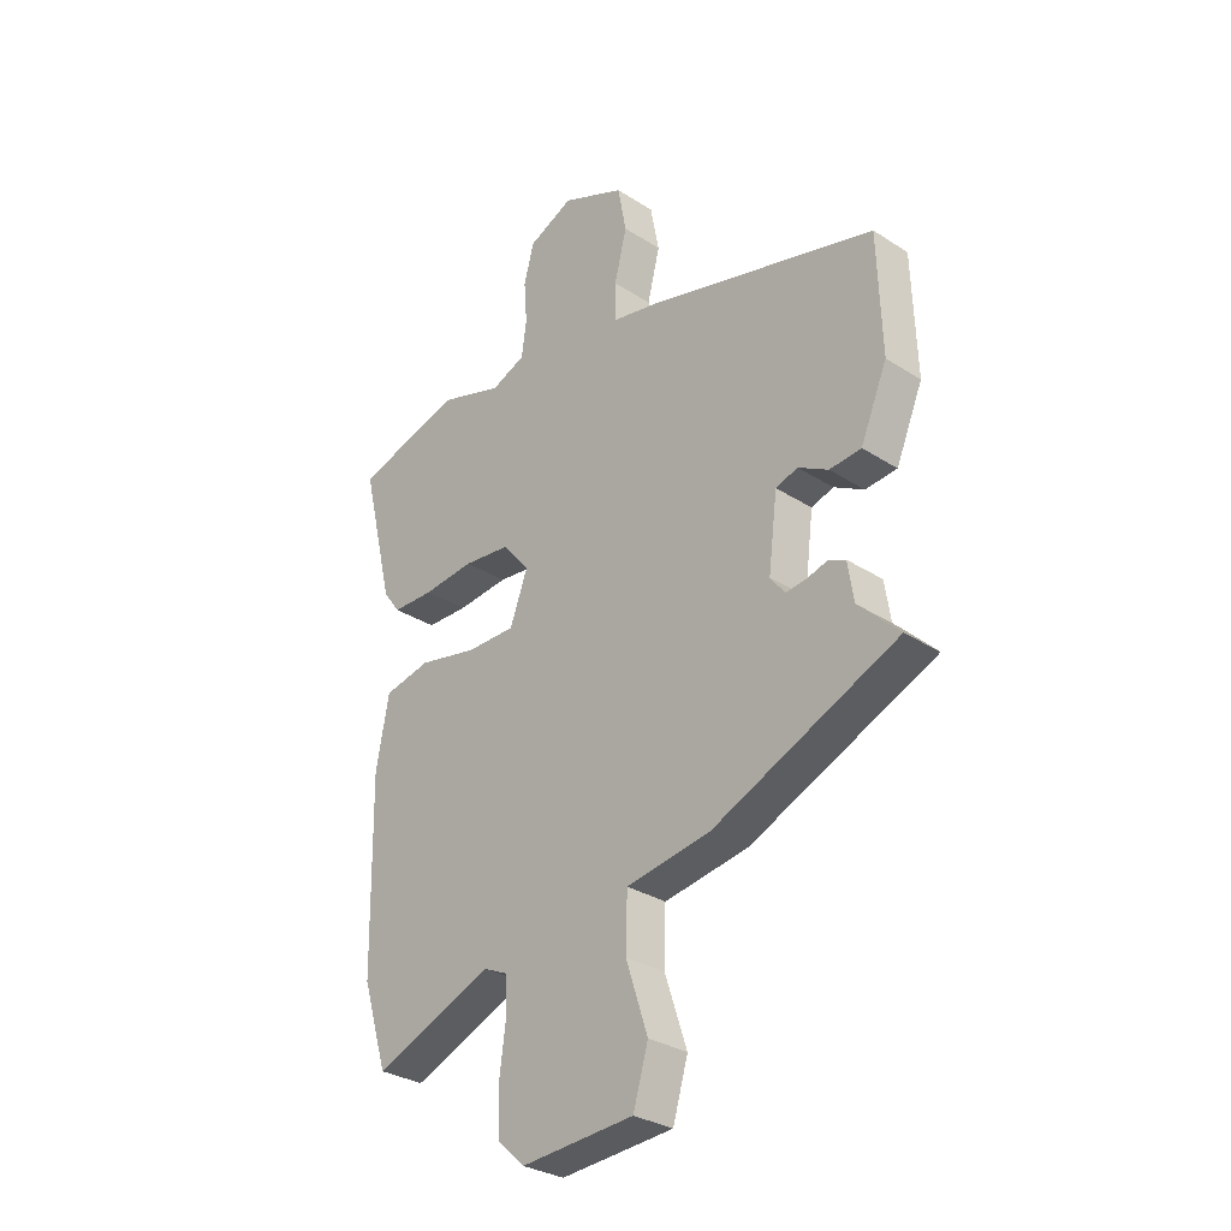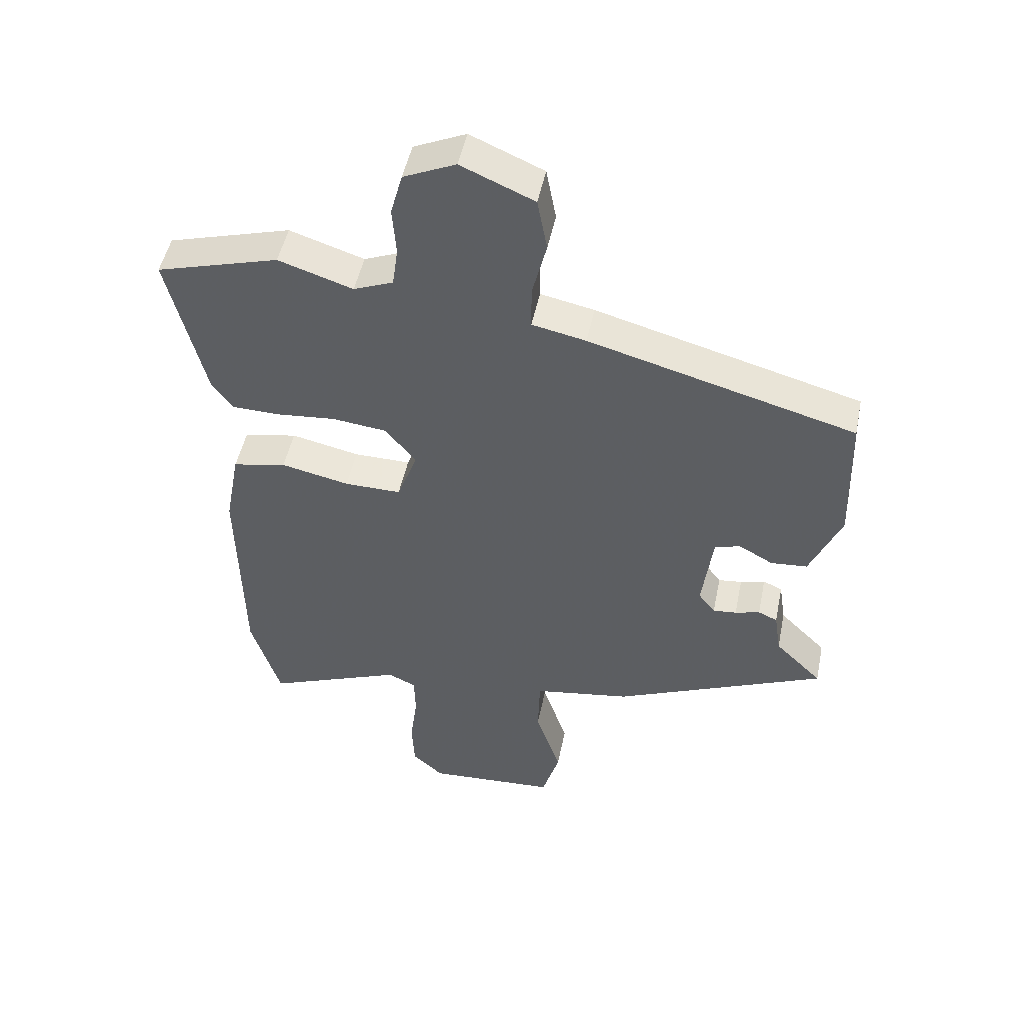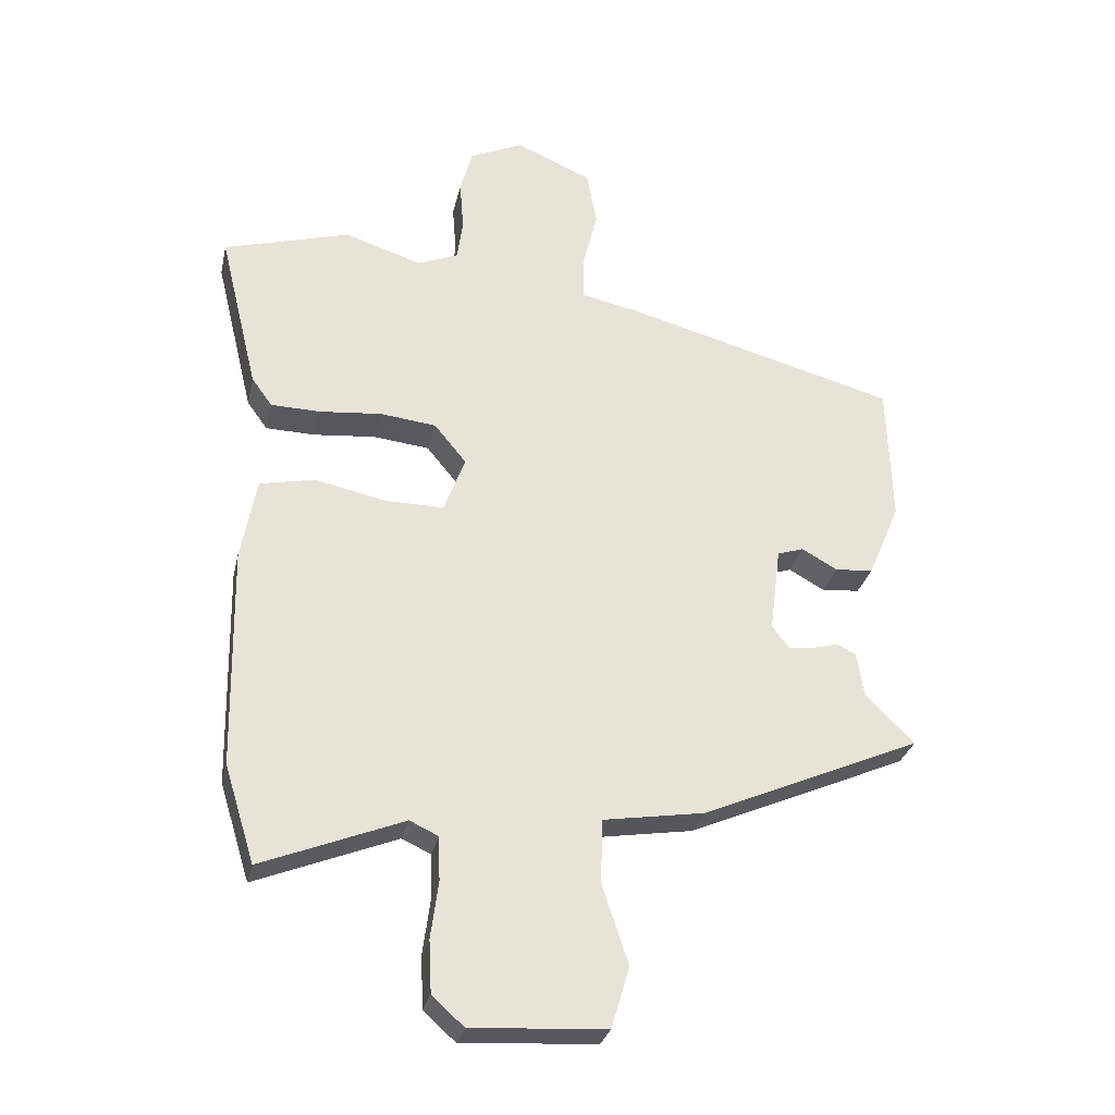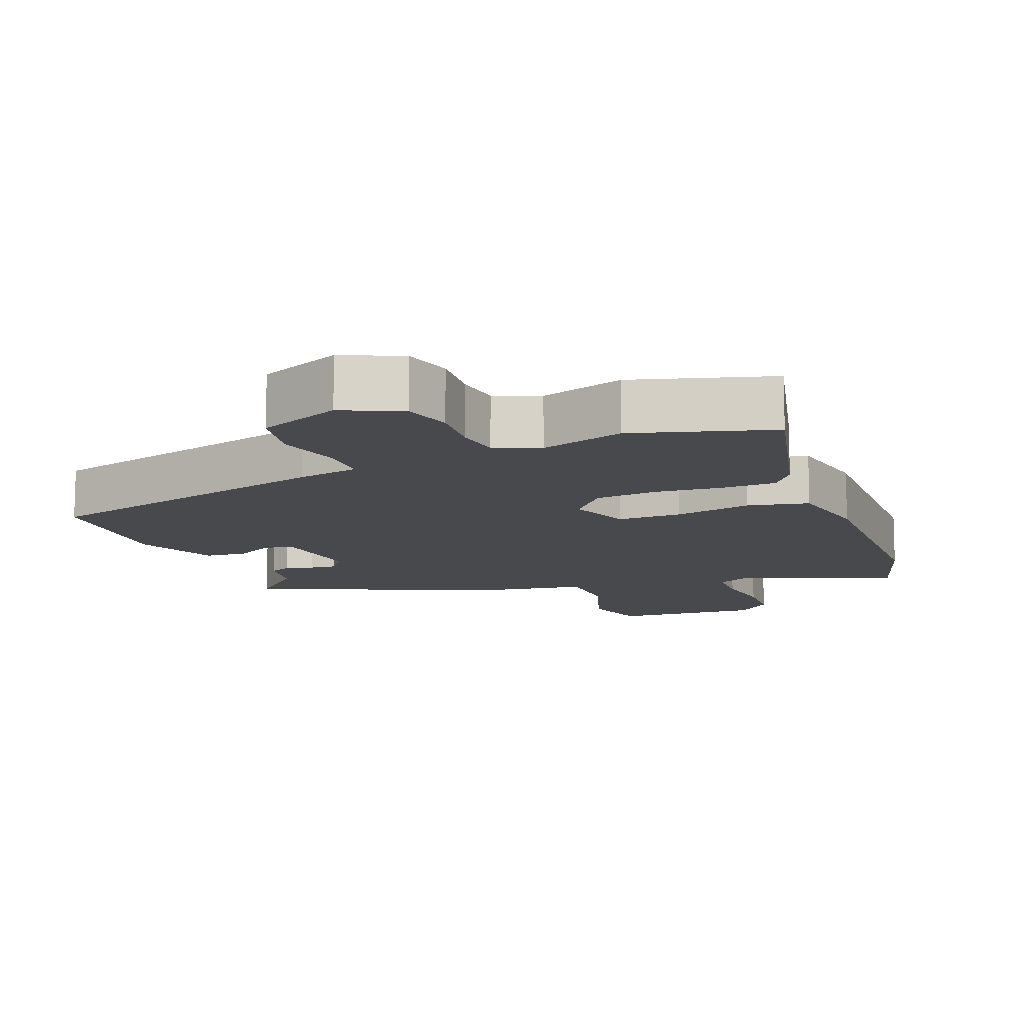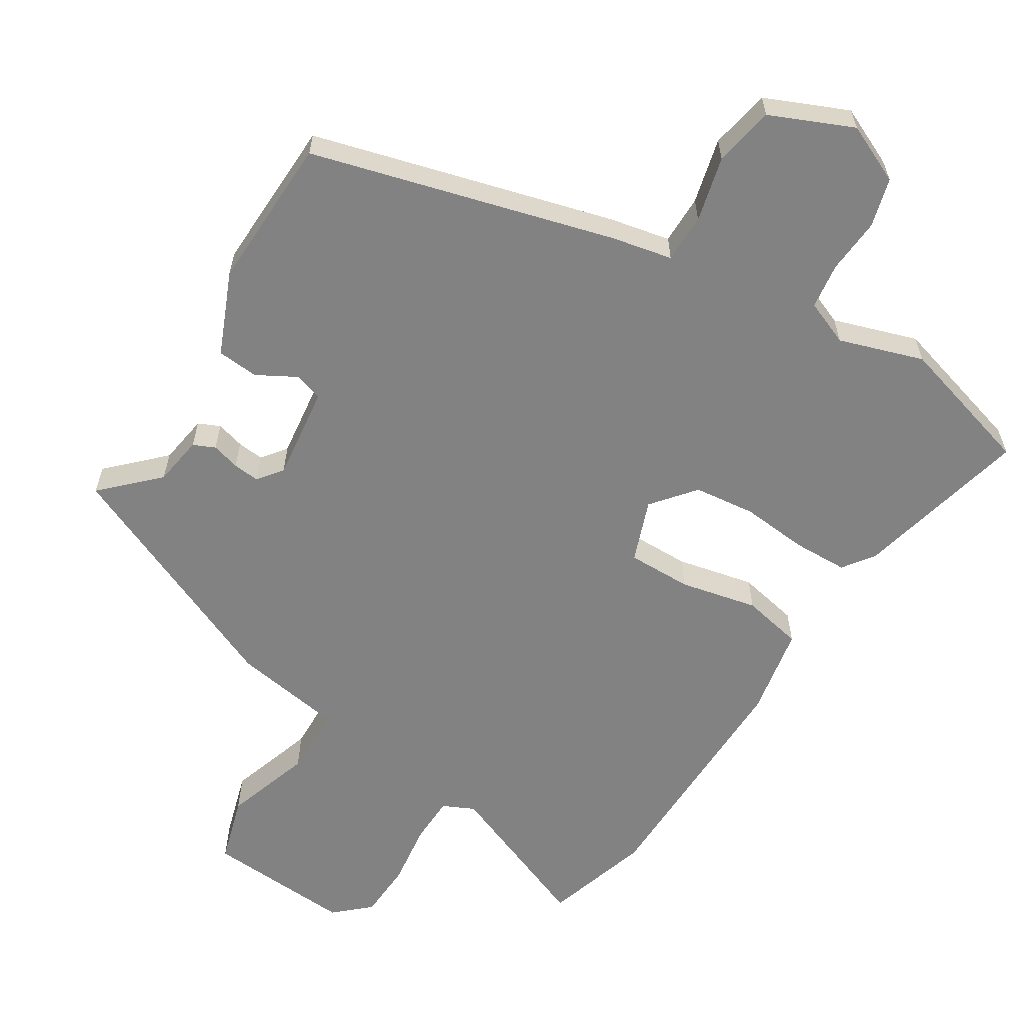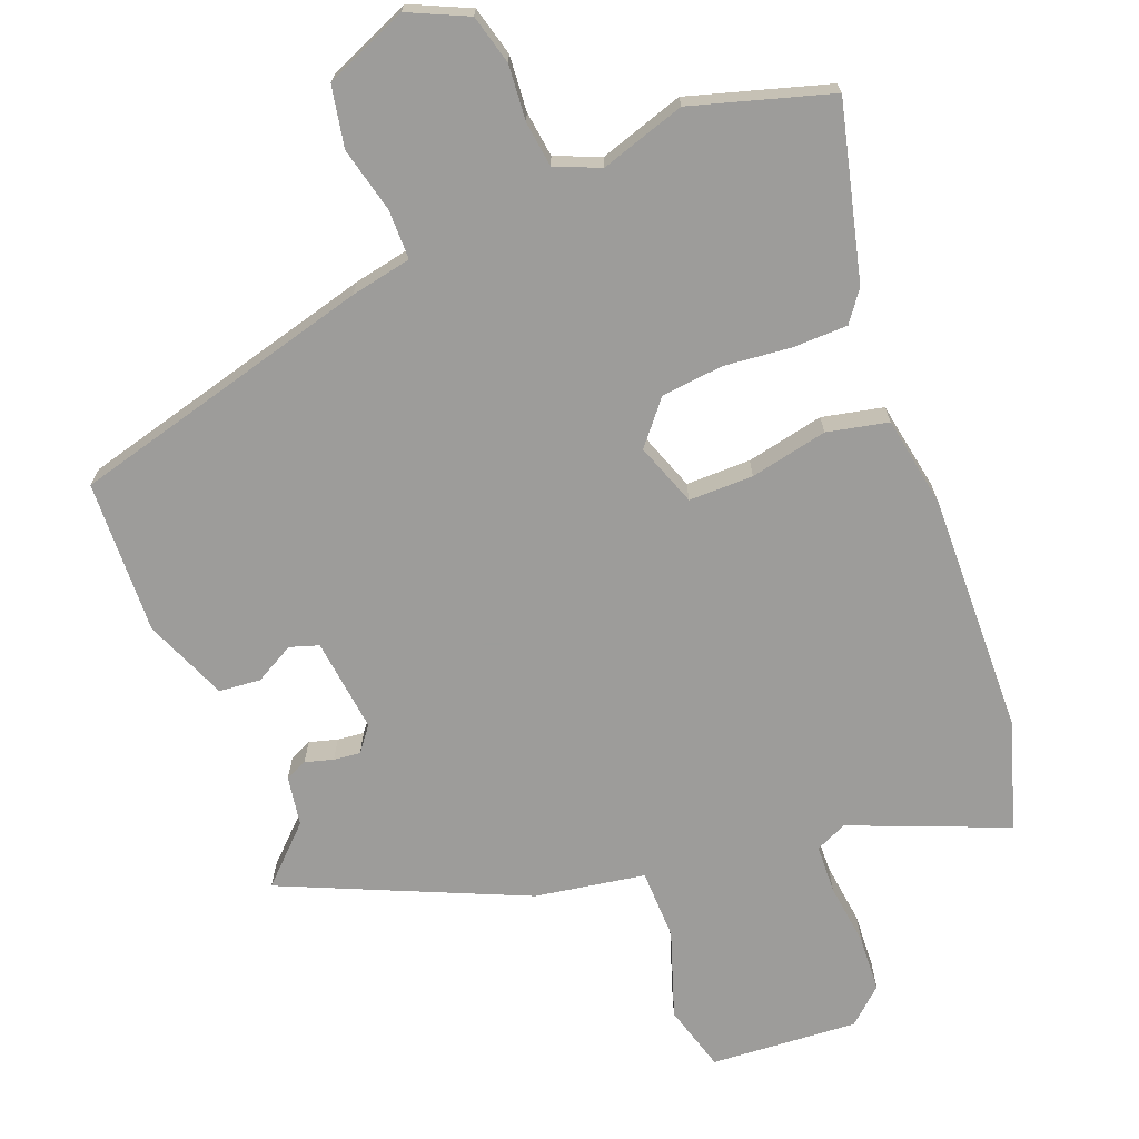
<metadata>
{"format":"obj","ext":"obj","renderer":"f3d","projection":"perspective","resolution":1024,"background":"white","views":[{"elev":-30.7,"azim":-132.8,"up":"+Z"},{"elev":49.1,"azim":-168.5,"up":"+Z"},{"elev":-29.3,"azim":167.7,"up":"+Z"},{"elev":-12.0,"azim":21.3,"up":"+Y"},{"elev":-60.8,"azim":-31.9,"up":"+Y"},{"elev":-70.0,"azim":20.9,"up":"+Y"}]}
</metadata>
<code>
v -0.533 0.07 0.337
v -0.103 0.07 0.454
v -0.016 0.07 0.472
v -0.016 0.07 0.542
v -0.039 0.07 0.635
v -0.023 0.07 0.721
v 0.095 0.07 0.772
v 0.179 0.07 0.734
v 0.198 0.07 0.664
v 0.192 0.07 0.585
v 0.201 0.07 0.52
v 0.265 0.07 0.494
v 0.385 0.07 0.533
v 0.583 0.07 0.476
v 0.523 0.07 0.227
v 0.491 0.07 0.183
v 0.413 0.07 0.181
v 0.317 0.07 0.19
v 0.229 0.07 0.18
v 0.179 0.07 0.119
v 0.212 0.07 0.03
v 0.304 0.07 0.031
v 0.414 0.07 0.055
v 0.501 0.07 0.037
v 0.525 0.07 -0.091
v 0.519 0.07 -0.438
v 0.472 0.07 -0.59
v 0.25 0.07 -0.502
v 0.205 0.07 -0.523
v 0.203 0.07 -0.592
v 0.215 0.07 -0.681
v 0.211 0.07 -0.762
v 0.161 0.07 -0.807
v -0.049 0.07 -0.794
v -0.077 0.07 -0.699
v -0.036 0.07 -0.575
v -0.039 0.07 -0.475
v -0.196 0.07 -0.45
v -0.54 0.07 -0.301
v -0.464 0.07 -0.226
v -0.453 0.07 -0.155
v -0.422 0.07 -0.141
v -0.382 0.07 -0.152
v -0.344 0.07 -0.156
v -0.317 0.07 -0.121
v -0.334 0.07 0.013
v -0.375 0.07 0.026
v -0.431 0.07 -0.005
v -0.49 0.07 0
v -0.54 0.07 0.118
v -0.533 0 0.337
v -0.103 0 0.454
v -0.016 0 0.472
v -0.016 0 0.542
v -0.039 0 0.635
v -0.023 0 0.721
v 0.095 0 0.772
v 0.179 0 0.734
v 0.198 0 0.664
v 0.192 0 0.585
v 0.201 0 0.52
v 0.265 0 0.494
v 0.385 0 0.533
v 0.583 0 0.476
v 0.523 0 0.227
v 0.491 0 0.183
v 0.413 0 0.181
v 0.317 0 0.19
v 0.229 0 0.18
v 0.179 0 0.119
v 0.212 0 0.03
v 0.304 0 0.031
v 0.414 0 0.055
v 0.501 0 0.037
v 0.525 0 -0.091
v 0.519 0 -0.438
v 0.472 0 -0.59
v 0.25 0 -0.502
v 0.205 0 -0.523
v 0.203 0 -0.592
v 0.215 0 -0.681
v 0.211 0 -0.762
v 0.161 0 -0.807
v -0.049 0 -0.794
v -0.077 0 -0.699
v -0.036 0 -0.575
v -0.039 0 -0.475
v -0.196 0 -0.45
v -0.54 0 -0.301
v -0.464 0 -0.226
v -0.453 0 -0.155
v -0.422 0 -0.141
v -0.382 0 -0.152
v -0.344 0 -0.156
v -0.317 0 -0.121
v -0.334 0 0.013
v -0.375 0 0.026
v -0.431 0 -0.005
v -0.49 0 0
v -0.54 0 0.118
f 47 48 49 50
f 46 47 50 1
f 40 41 42 43
f 40 43 44
f 37 38 39 40
f 37 40 44
f 33 34 35 36
f 33 36 37
f 30 31 32 33
f 29 30 33 37
f 28 29 37 44
f 22 23 24 25
f 21 22 25 26
f 15 16 17 18
f 15 18 19
f 12 13 14 15
f 11 12 15 19
f 10 11 19 20
f 8 9 10
f 7 8 10 20
f 4 5 6 7
f 3 4 7 20
f 46 1 2 3
f 45 46 3 20
f 44 45 20 21
f 27 28 44
f 21 26 27 44
f 100 99 98 97
f 51 100 97 96
f 93 92 91 90
f 94 93 90
f 90 89 88 87
f 94 90 87
f 86 85 84 83
f 87 86 83
f 83 82 81 80
f 87 83 80 79
f 94 87 79 78
f 75 74 73 72
f 76 75 72 71
f 68 67 66 65
f 69 68 65
f 65 64 63 62
f 69 65 62 61
f 70 69 61 60
f 60 59 58
f 70 60 58 57
f 57 56 55 54
f 70 57 54 53
f 53 52 51 96
f 70 53 96 95
f 71 70 95 94
f 94 78 77
f 94 77 76 71
f 1 51 52 2
f 2 52 53 3
f 3 53 54 4
f 4 54 55 5
f 5 55 56 6
f 6 56 57 7
f 7 57 58 8
f 8 58 59 9
f 9 59 60 10
f 10 60 61 11
f 11 61 62 12
f 12 62 63 13
f 13 63 64 14
f 14 64 65 15
f 15 65 66 16
f 16 66 67 17
f 17 67 68 18
f 18 68 69 19
f 19 69 70 20
f 20 70 71 21
f 21 71 72 22
f 22 72 73 23
f 23 73 74 24
f 24 74 75 25
f 25 75 76 26
f 26 76 77 27
f 27 77 78 28
f 28 78 79 29
f 29 79 80 30
f 30 80 81 31
f 31 81 82 32
f 32 82 83 33
f 33 83 84 34
f 34 84 85 35
f 35 85 86 36
f 36 86 87 37
f 37 87 88 38
f 38 88 89 39
f 39 89 90 40
f 40 90 91 41
f 41 91 92 42
f 42 92 93 43
f 43 93 94 44
f 44 94 95 45
f 45 95 96 46
f 46 96 97 47
f 47 97 98 48
f 48 98 99 49
f 49 99 100 50
f 50 100 51 1

</code>
